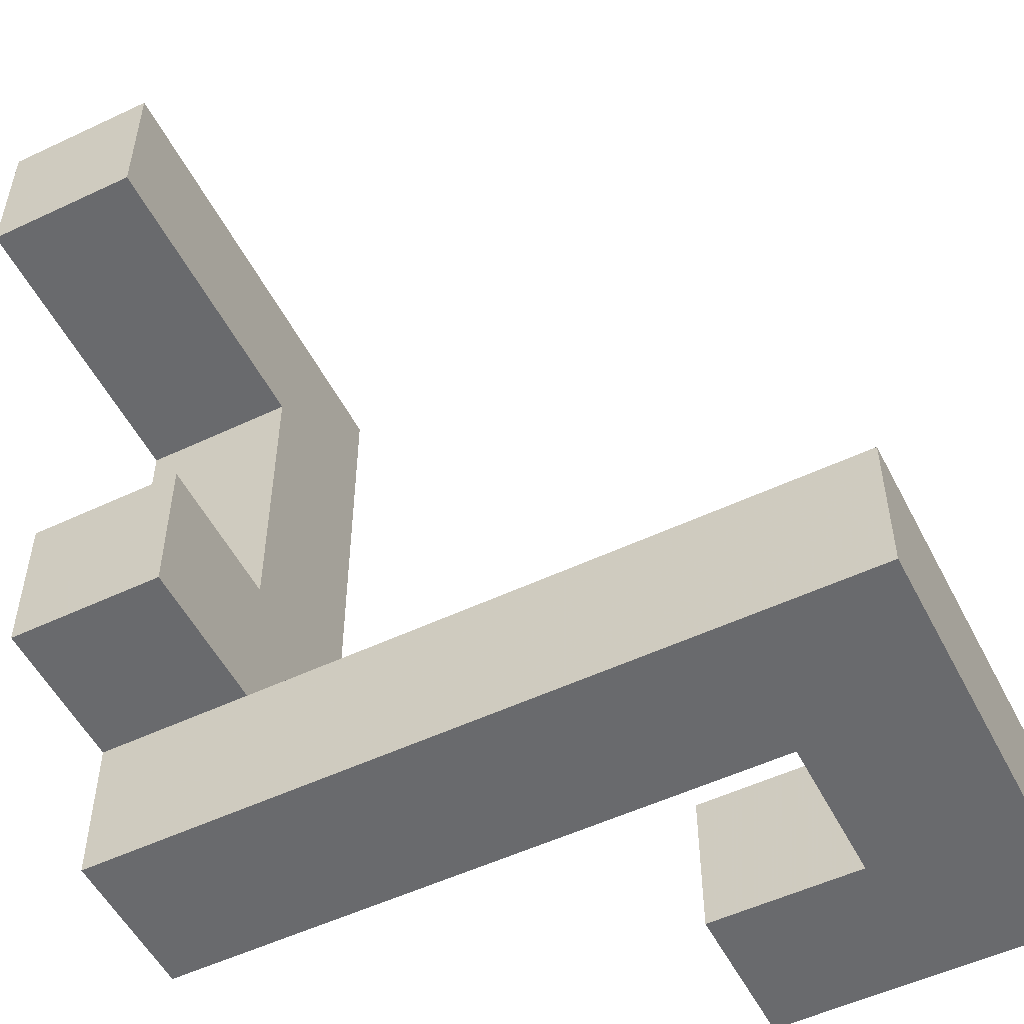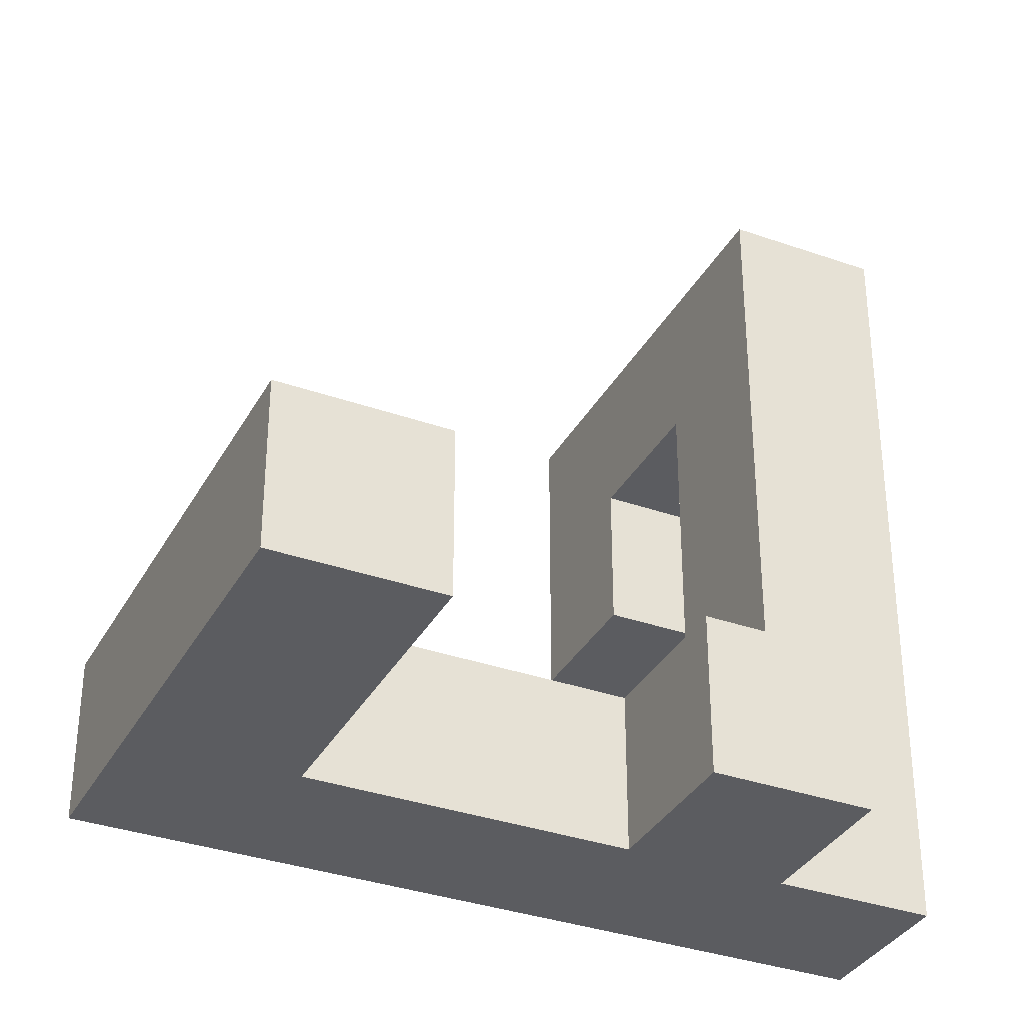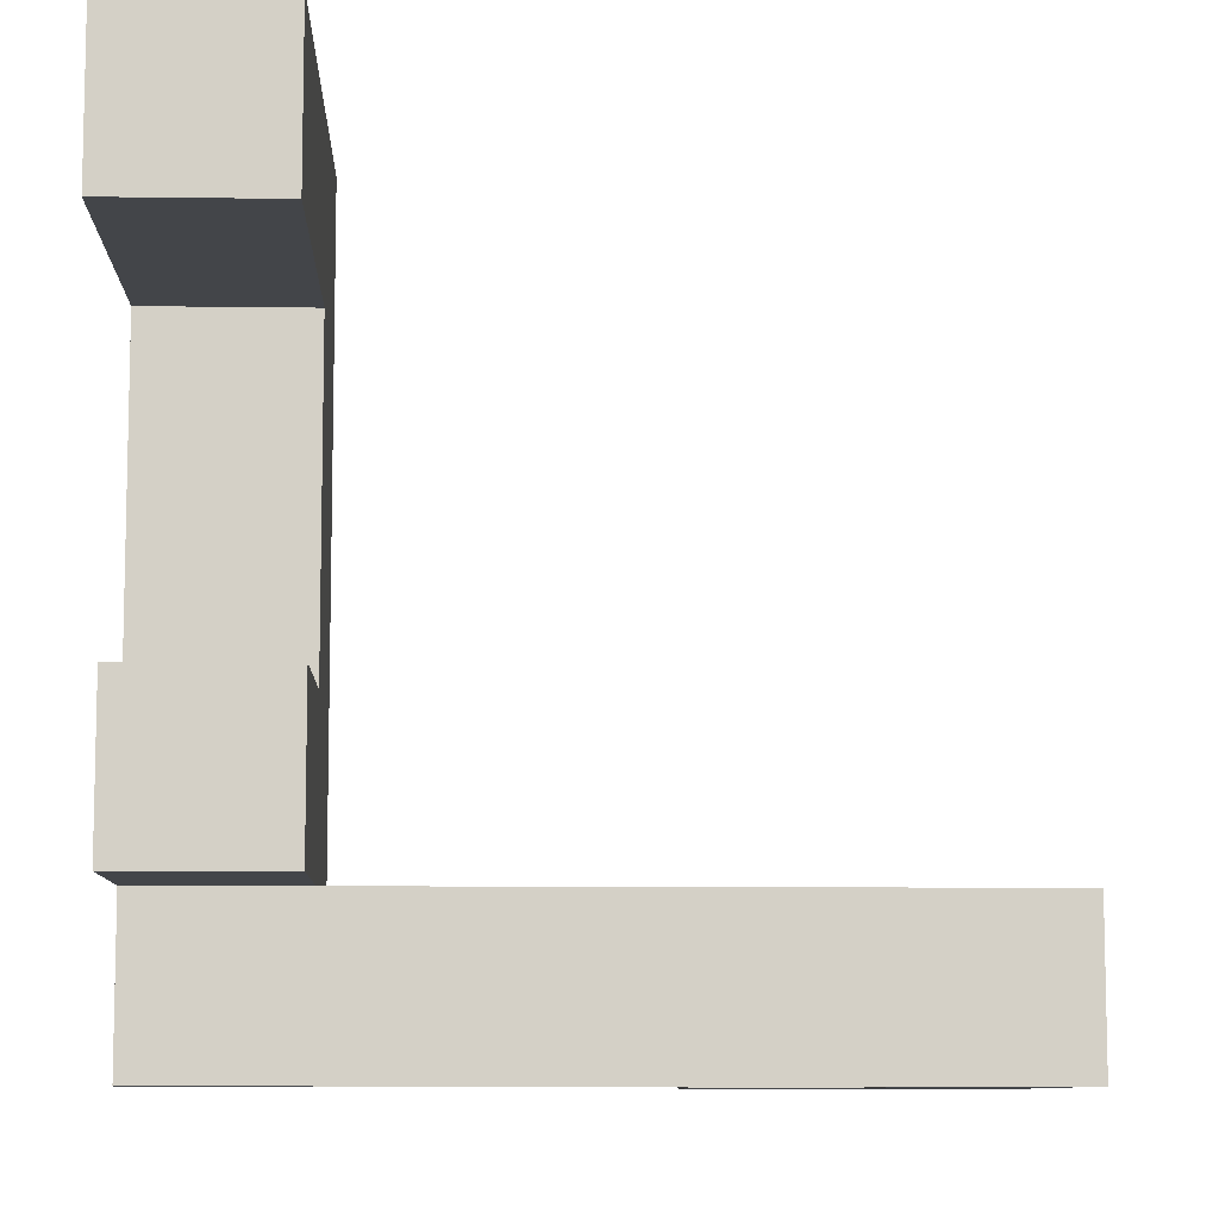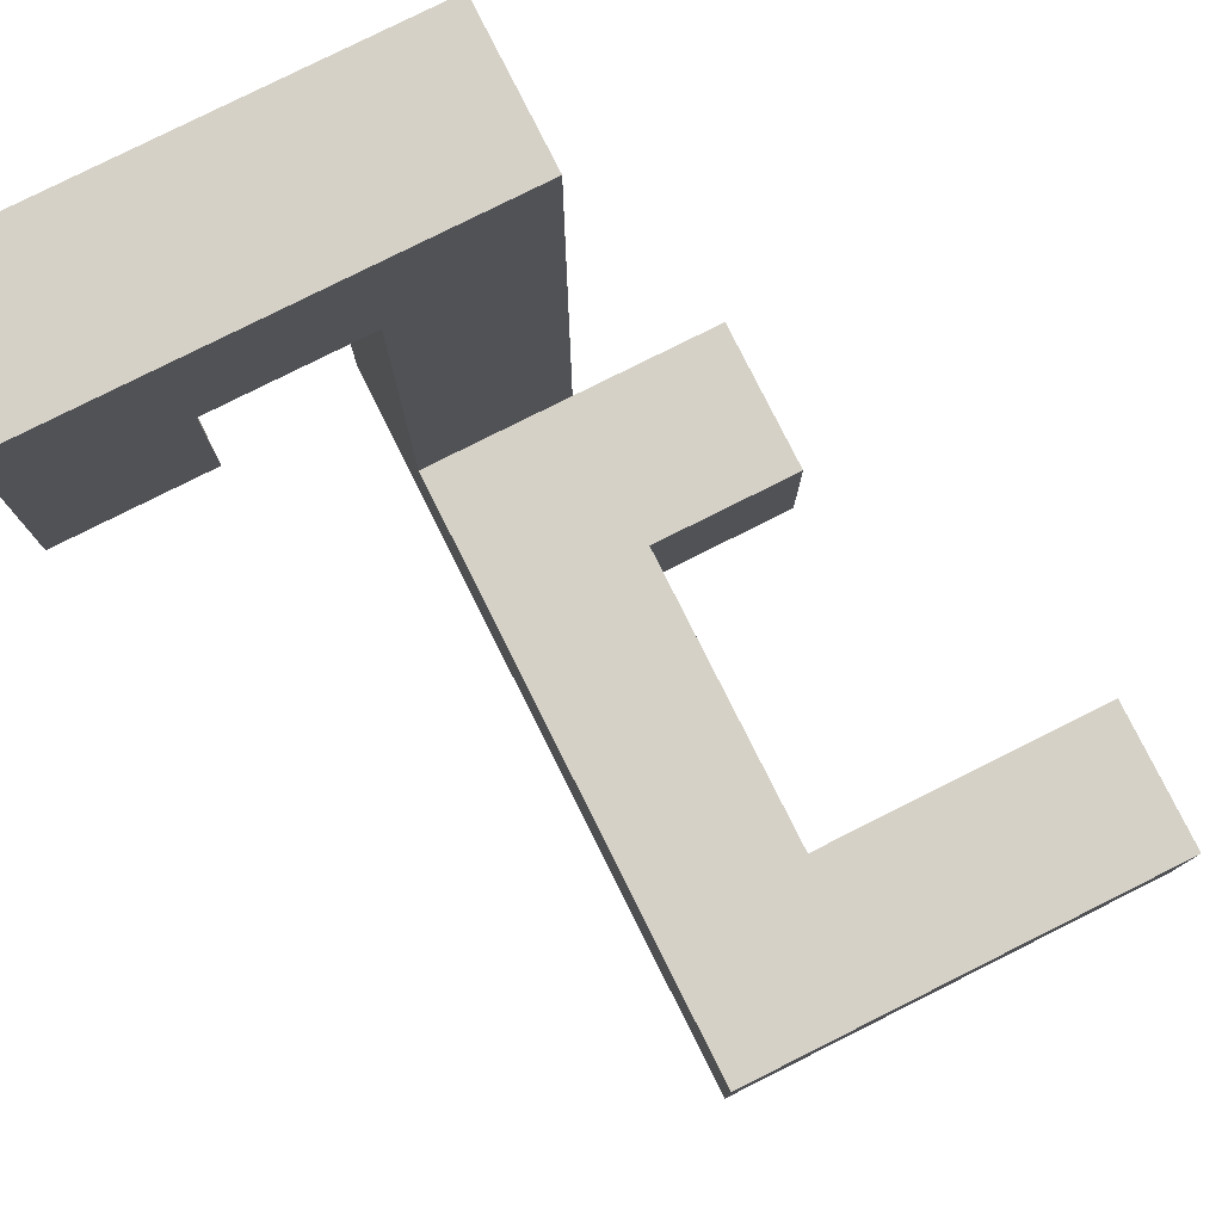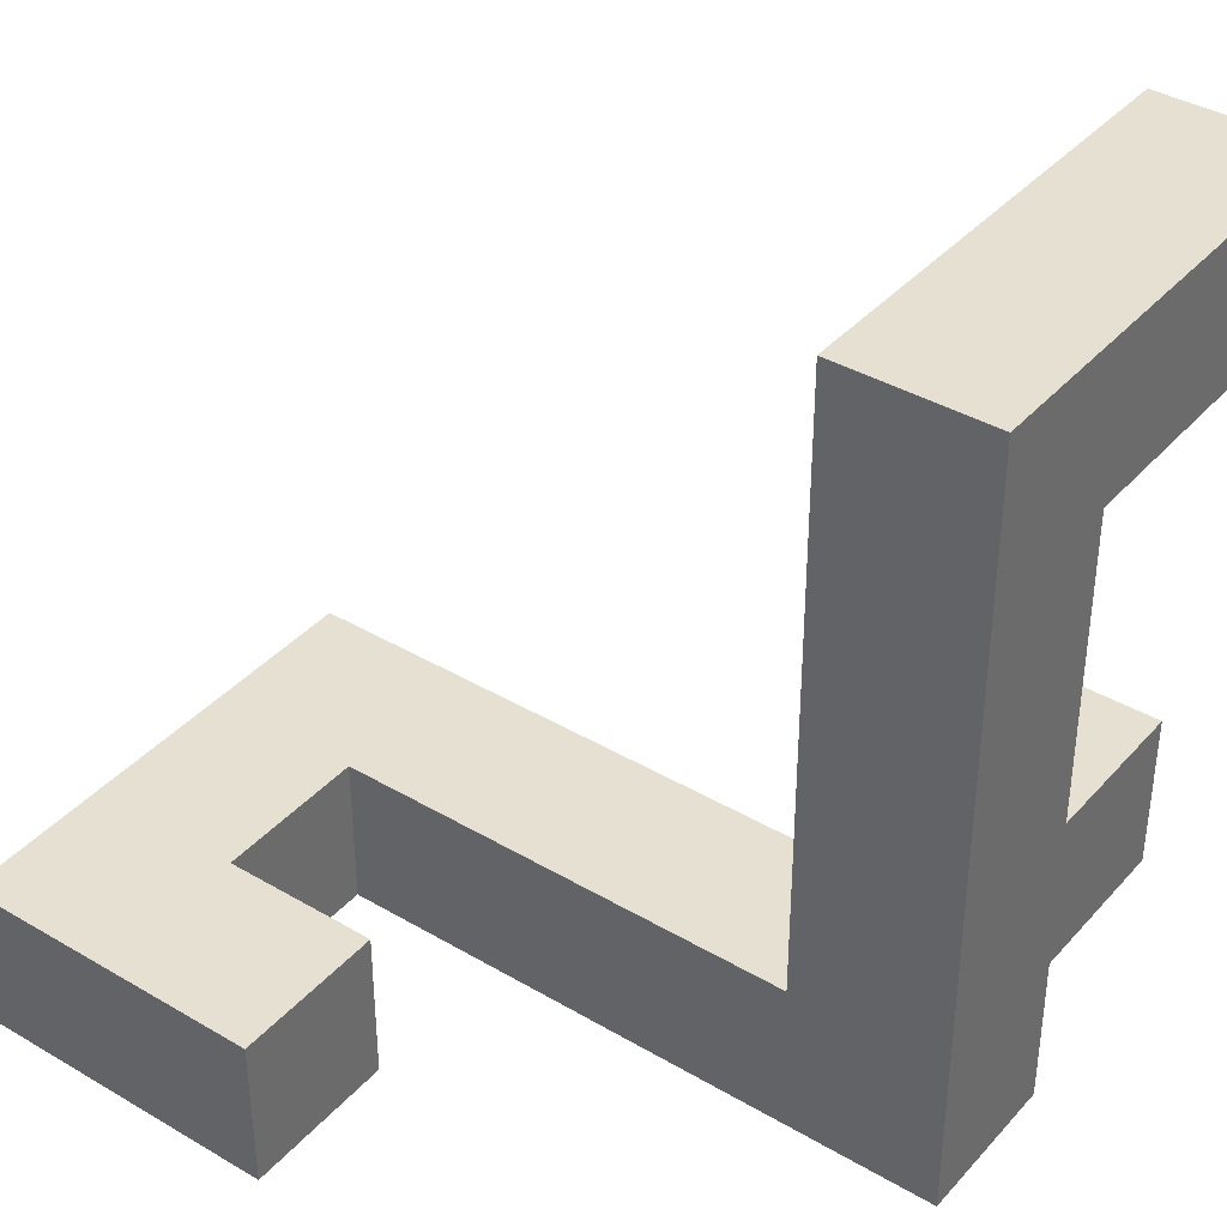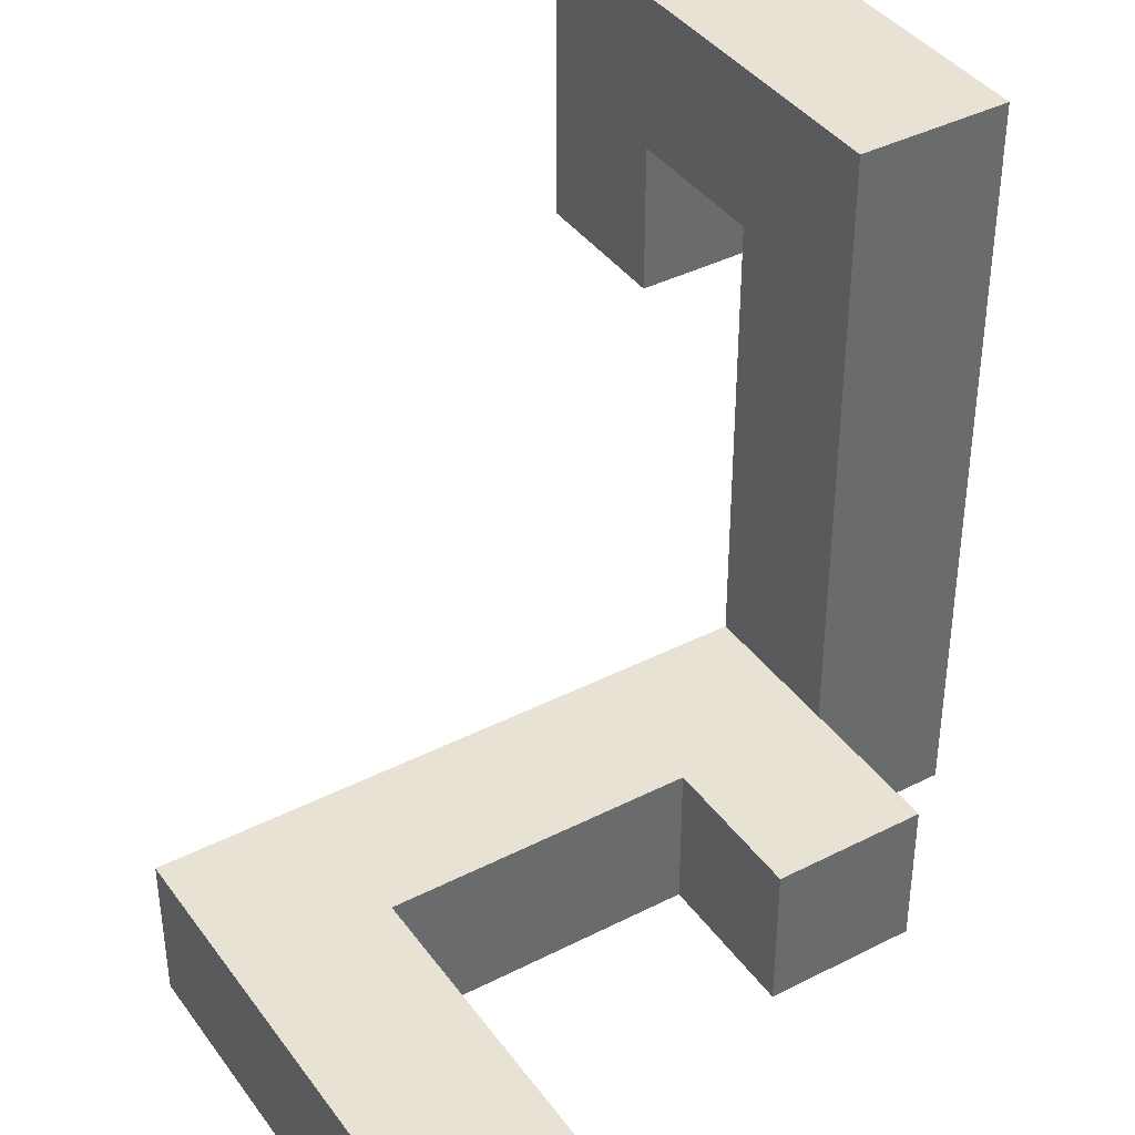
<metadata>
{"format":"obj","ext":"obj","renderer":"f3d","projection":"perspective","resolution":1024,"background":"white","views":[{"elev":-53.1,"azim":116.8,"up":"+Z"},{"elev":-34.6,"azim":64.7,"up":"+Y"},{"elev":-8.9,"azim":87.9,"up":"+Z"},{"elev":79.2,"azim":-26.6,"up":"+Y"},{"elev":38.5,"azim":-53.4,"up":"+Z"},{"elev":39.7,"azim":57.7,"up":"+Y"}]}
</metadata>
<code>
v -0.2 -1 -1
v -0.2 -1 -0.6
v -0.2 -0.6 -0.6
v -0.2 -0.6 -1
v 0.2 -1 -1
v 0.2 -0.6 -1
v 0.2 -0.6 -0.6
v 0.2 -1 -0.6
v -0.2 -0.2 -0.6
v -0.2 -0.2 -1
v 0.2 -0.2 -1
v 0.2 -0.2 -0.6
v -0.2 0.2 -0.6
v -0.2 0.2 -1
v 0.2 0.2 -1
v 0.2 0.2 -0.6
v -1 0.2 -1
v -1 0.2 -0.6
v -1 0.6 -0.6
v -1 0.6 -1
v -0.6 0.2 -1
v -0.6 0.6 -1
v -0.6 0.6 -0.6
v -0.6 0.2 -0.6
v -0.2 0.6 -0.6
v -0.2 0.6 -1
v 0.2 0.6 -1
v 0.2 0.6 -0.6
v -1 1 -0.6
v -1 1 -1
v -0.6 1 -0.6
v -0.6 1 -1
v -0.2 1 -0.6
v -0.2 1 -1
v 0.2 1 -1
v 0.2 1 -0.6
v -0.2 -1 -0.2
v -0.2 -0.6 -0.2
v 0.2 -1 -0.2
v 0.2 -0.6 -0.2
v 0.6 -1 -0.6
v 0.6 -0.6 -0.6
v 0.6 -0.6 -0.2
v 0.6 -1 -0.2
v -0.2 -1 0.2
v -0.2 -0.6 0.2
v 0.2 -0.6 0.2
v 0.2 -1 0.2
v -0.2 -1 0.6
v -0.2 -0.6 0.6
v 0.2 -0.6 0.6
v 0.2 -1 0.6
v -0.2 -1 1
v -0.2 -0.6 1
v 0.2 -1 1
v 0.2 -0.6 1
v 0.6 -1 0.6
v 0.6 -1 1
v 0.6 -0.6 1
v 0.6 -0.6 0.6
v 1 -1 0.6
v 1 -0.6 0.6
v 1 -0.6 1
v 1 -1 1
f 1 2 3 4
f 5 6 7 8
f 1 5 8 2
f 1 4 6 5
f 4 3 9 10
f 6 11 12 7
f 4 10 11 6
f 3 7 12 9
f 10 9 13 14
f 11 15 16 12
f 10 14 15 11
f 9 12 16 13
f 17 18 19 20
f 21 22 23 24
f 17 21 24 18
f 17 20 22 21
f 18 24 23 19
f 14 13 25 26
f 15 27 28 16
f 14 26 27 15
f 13 16 28 25
f 20 19 29 30
f 30 29 31 32
f 20 30 32 22
f 19 23 31 29
f 22 26 25 23
f 32 31 33 34
f 22 32 34 26
f 23 25 33 31
f 27 35 36 28
f 34 33 36 35
f 26 34 35 27
f 25 28 36 33
f 2 37 38 3
f 2 8 39 37
f 3 38 40 7
f 41 42 43 44
f 8 41 44 39
f 7 40 43 42
f 8 7 42 41
f 39 44 43 40
f 37 45 46 38
f 39 40 47 48
f 37 39 48 45
f 38 46 47 40
f 45 49 50 46
f 48 47 51 52
f 45 48 52 49
f 46 50 51 47
f 49 53 54 50
f 49 52 55 53
f 50 54 56 51
f 53 55 56 54
f 52 57 58 55
f 51 56 59 60
f 52 51 60 57
f 55 58 59 56
f 61 62 63 64
f 57 61 64 58
f 60 59 63 62
f 57 60 62 61
f 58 64 63 59

</code>
